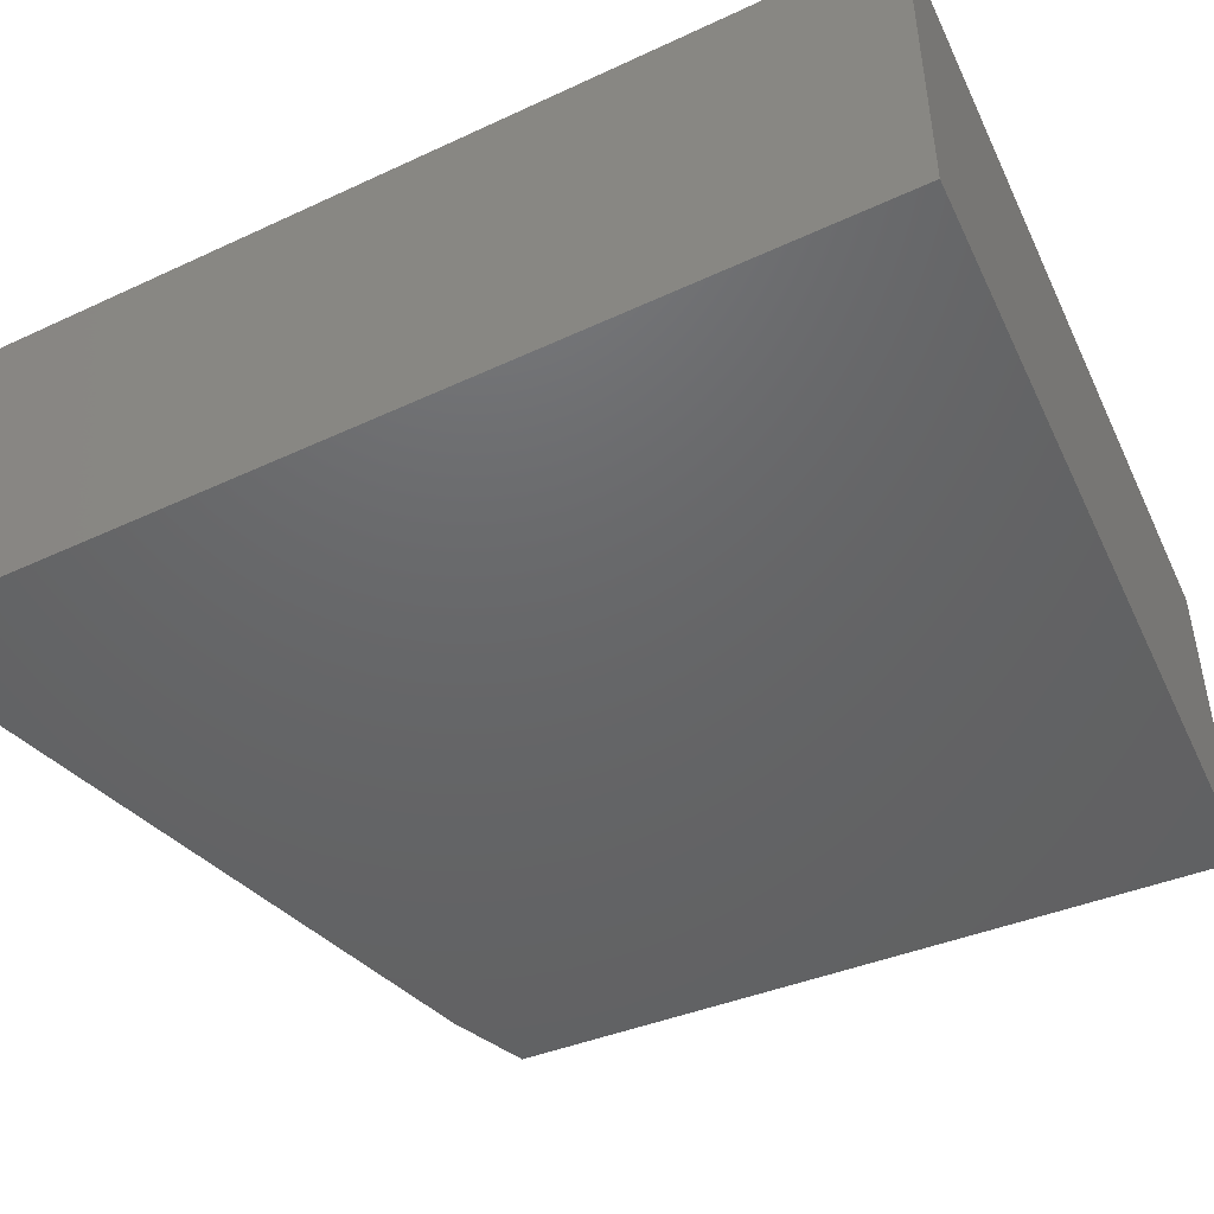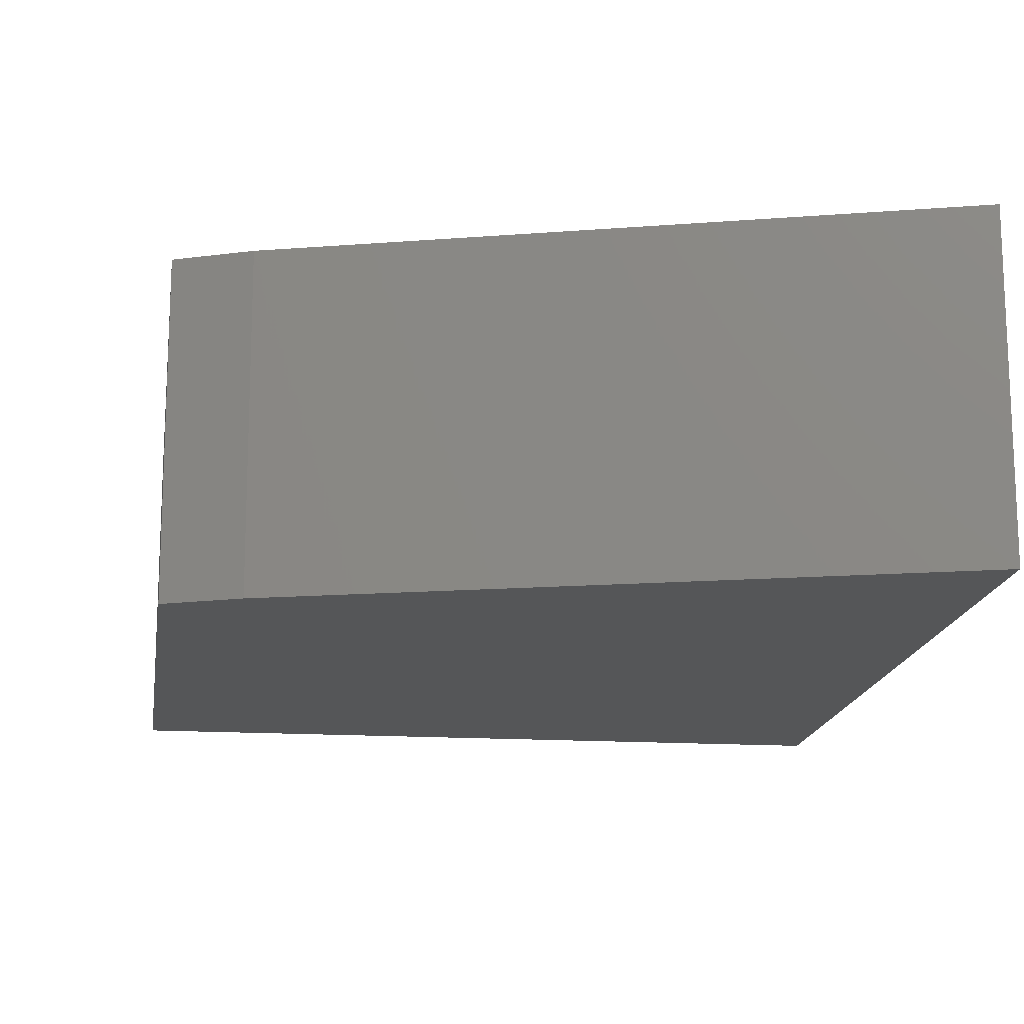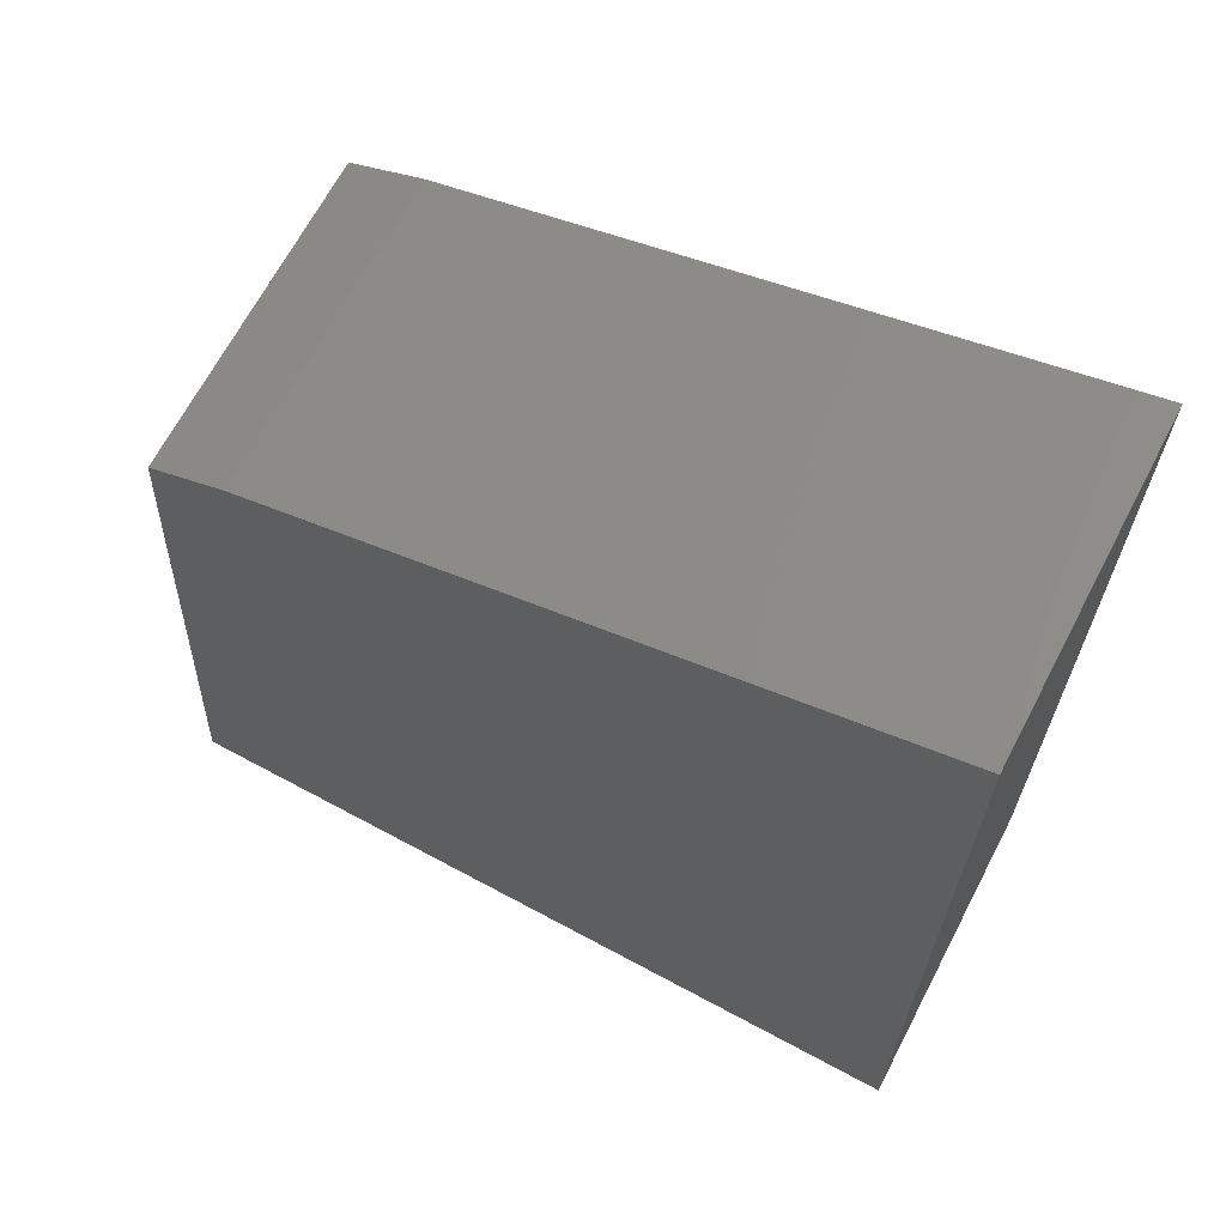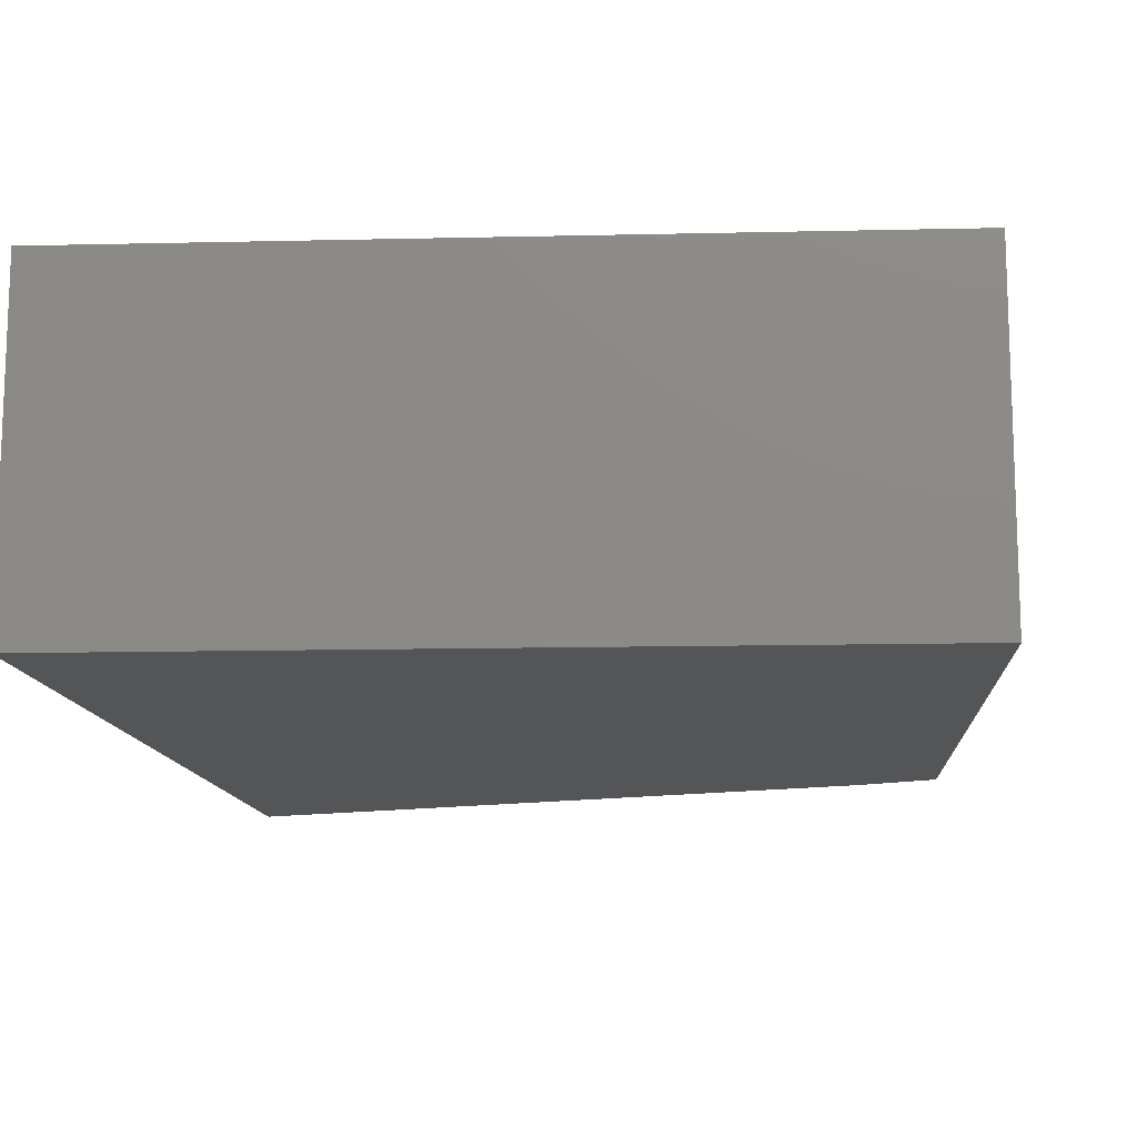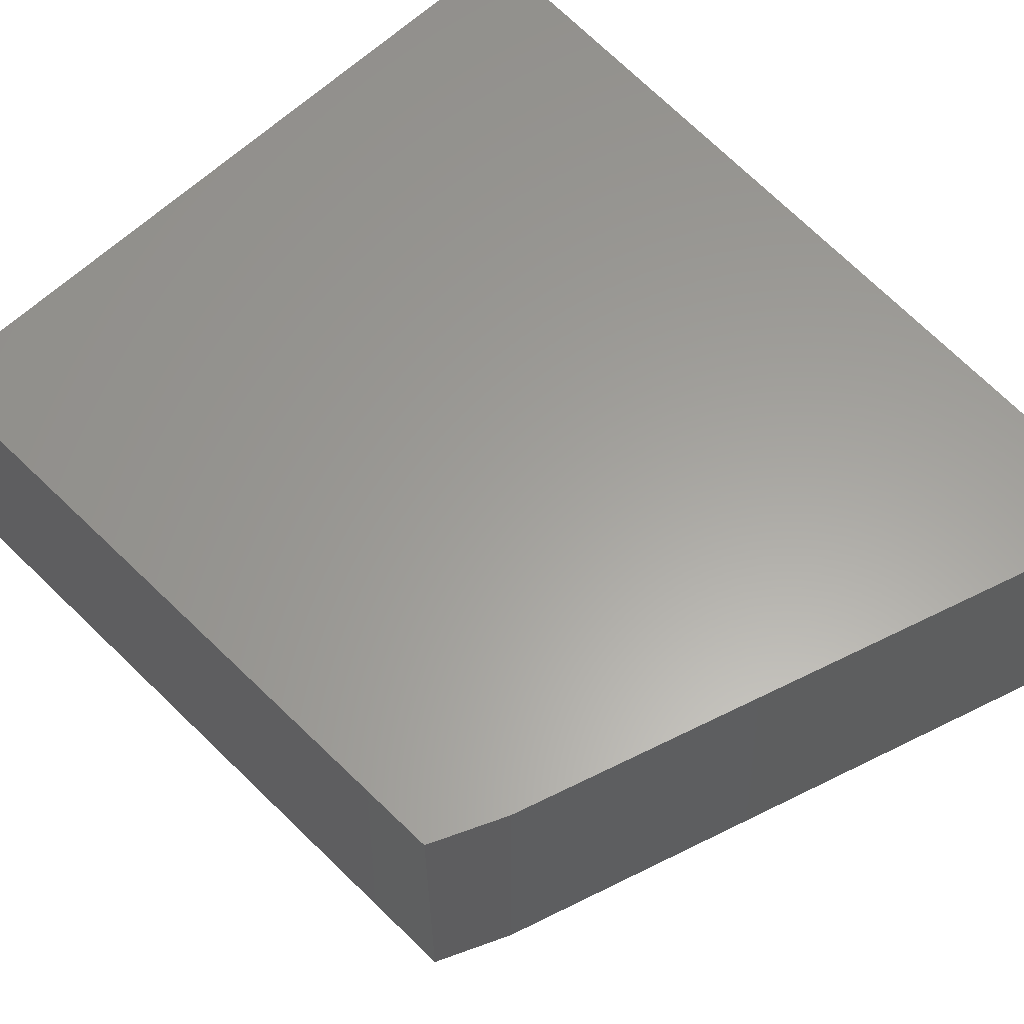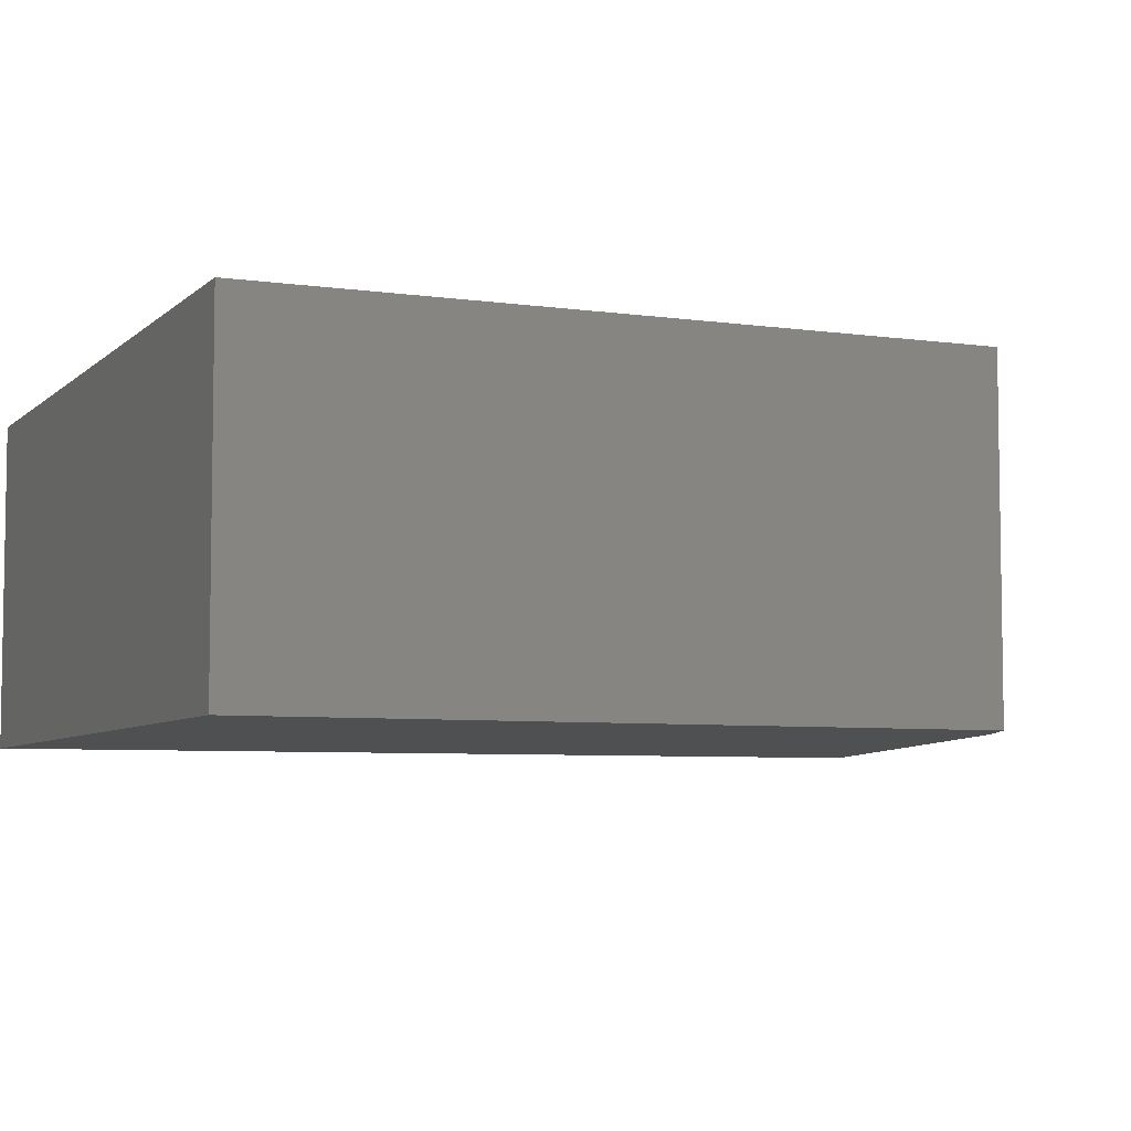
<metadata>
{"format":"stl","ext":"stl","renderer":"f3d","projection":"perspective","resolution":1024,"background":"white","views":[{"elev":-46.6,"azim":-62.0,"up":"+Z"},{"elev":-14.8,"azim":175.2,"up":"+Z"},{"elev":66.6,"azim":-152.5,"up":"+Y"},{"elev":-13.1,"azim":6.6,"up":"+Z"},{"elev":61.1,"azim":138.8,"up":"+Z"},{"elev":-6.0,"azim":70.3,"up":"+Z"}]}
</metadata>
<code>
# stl→obj: 10 verts, 16 faces
v -0.6406 -0.7422 0.5234
v 0.6002 -0.6637 0.5234
v 0.5228 0.436 0.5234
v 0.4006 0.4826 0.5234
v -0.6406 0.75 0.5234
v -0.6406 -0.7422 0
v -0.6406 0.75 0
v 0.4006 0.4826 0
v 0.5228 0.436 0
v 0.6002 -0.6637 0
f 1 2 3
f 1 3 4
f 1 4 5
f 6 7 8
f 6 8 9
f 6 9 10
f 4 8 5
f 5 8 7
f 2 10 3
f 3 10 9
f 3 9 4
f 4 9 8
f 5 7 1
f 1 7 6
f 1 6 2
f 2 6 10

</code>
